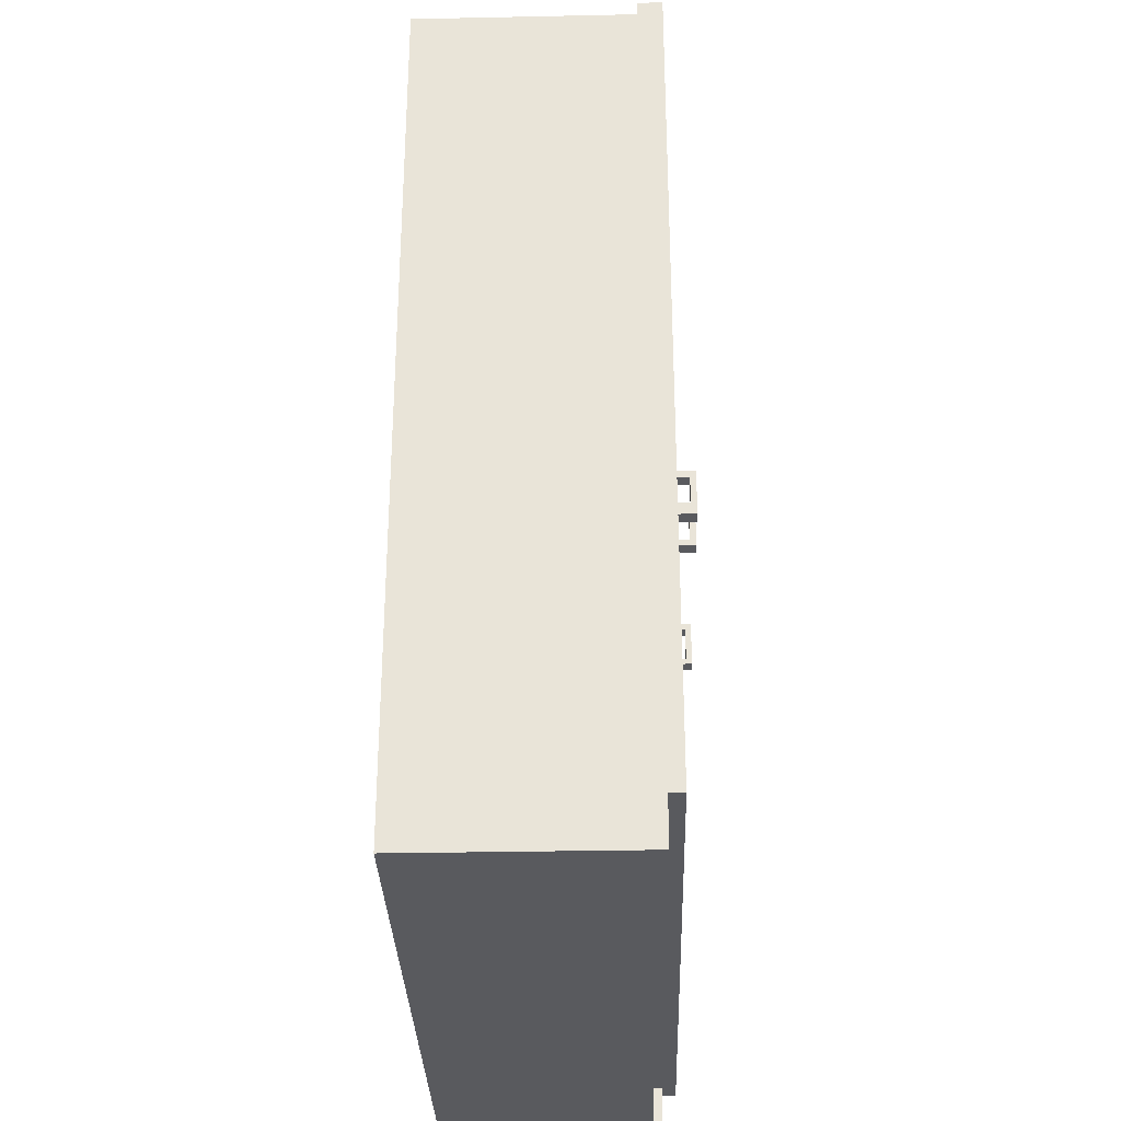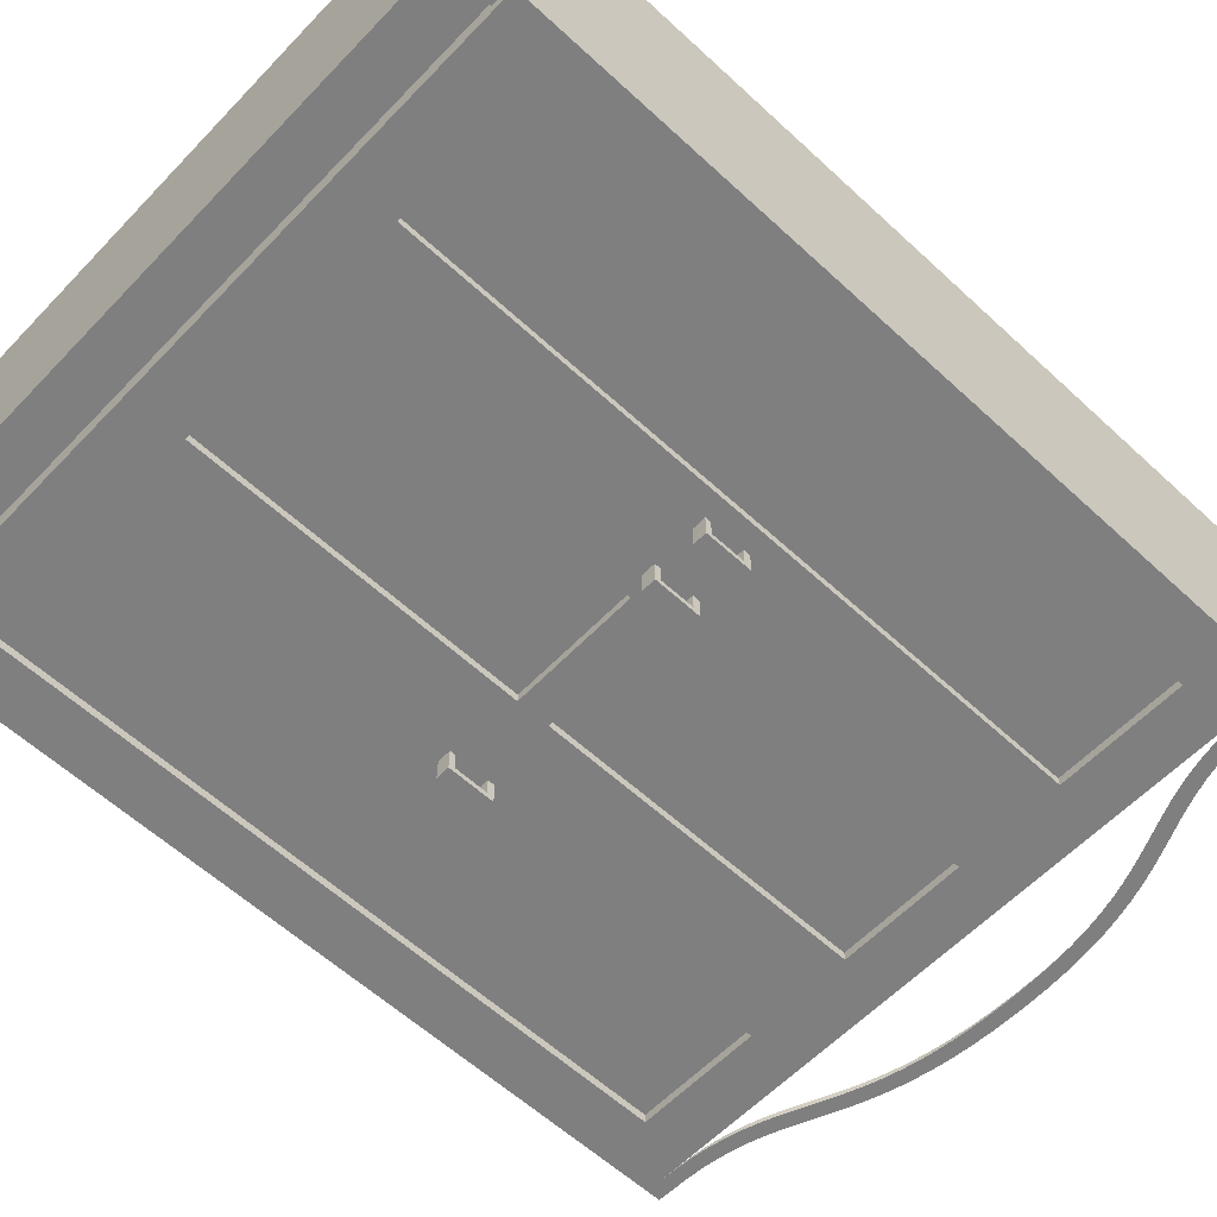
<metadata>
{"format":"obj","ext":"obj","renderer":"f3d","projection":"perspective","resolution":1024,"background":"white","views":[{"elev":-31.2,"azim":91.7,"up":"+Y"},{"elev":-59.7,"azim":46.6,"up":"+Z"}]}
</metadata>
<code>
v -0.2873 0.1532 0.0131
v 0.2765 0.1532 -0.006825
v 0.2765 0.1532 0.0131
v -0.2873 0.1532 -0.006825
v 0.2887 0.1532 -0.006825
v -0.2995 0.1532 0.0131
v 0.2887 0.1532 0.0131
v 0.2586 0.1536 -0.006825
v -0.2995 0.1532 -0.006825
v -0.2694 0.1536 -0.006825
v -0.2995 0.1652 -0.006825
v 0.2887 0.1652 0.0131
v 0.2887 0.1652 -0.006825
v -0.2532 0.1549 -0.006825
v 0.2424 0.1549 -0.006825
v -0.2995 0.1652 0.0131
v -0.2384 0.1569 -0.006825
v 0.2596 0.1659 -0.006825
v 0.2276 0.1569 -0.006825
v 0.2596 0.1659 0.0131
v -0.2704 0.1659 0.0131
v -0.2249 0.1596 -0.006825
v 0.1899 0.1664 -0.006825
v 0.2141 0.1596 -0.006825
v 0.2444 0.1671 -0.006825
v -0.2704 0.1659 -0.006825
v -0.2124 0.1628 -0.006825
v 0.2016 0.1628 -0.006825
v 0.2444 0.1671 0.0131
v -0.2552 0.1671 0.0131
v -0.2008 0.1664 -0.006825
v 0.1789 0.1705 -0.006825
v 0.2307 0.1689 -0.006825
v -0.2552 0.1671 -0.006825
v 0.2307 0.1689 0.0131
v -0.2415 0.1689 0.0131
v -0.1897 0.1705 -0.006825
v 0.2182 0.1714 -0.006825
v -0.2415 0.1689 -0.006825
v -0.1791 0.1748 -0.006825
v -0.2291 0.1714 -0.006825
v 0.1682 0.1748 -0.006825
v 0.2182 0.1714 0.0131
v -0.2291 0.1714 0.0131
v -0.2175 0.1743 -0.006825
v 0.2067 0.1743 -0.006825
v -0.2175 0.1743 0.0131
v -0.2067 0.1777 -0.006825
v -0.1686 0.1793 -0.006825
v 0.1959 0.1777 -0.006825
v 0.2067 0.1743 0.0131
v -0.2067 0.1777 0.0131
v -0.1963 0.1815 -0.006825
v 0.1578 0.1793 -0.006825
v -0.1963 0.1815 0.0131
v -0.1581 0.1838 -0.006825
v 0.1855 0.1815 -0.006825
v 0.1959 0.1777 0.0131
v -0.1861 0.1856 0.0131
v -0.1861 0.1856 -0.006825
v 0.1473 0.1838 -0.006825
v -0.1474 0.1884 -0.006825
v 0.1753 0.1856 -0.006825
v 0.1855 0.1815 0.0131
v -0.1758 0.19 0.0131
v -0.1758 0.19 -0.006825
v 0.1366 0.1884 -0.006825
v 0.1753 0.1856 0.0131
v -0.1362 0.1929 -0.006825
v 0.165 0.19 -0.006825
v -0.1653 0.1946 0.0131
v 0.165 0.19 0.0131
v -0.1653 0.1946 -0.006825
v 0.1254 0.1929 -0.006825
v 0.1545 0.1946 -0.006825
v -0.1244 0.1972 -0.006825
v -0.1544 0.1993 0.0131
v 0.1545 0.1946 0.0131
v -0.1544 0.1993 -0.006825
v 0.1136 0.1972 -0.006825
v 0.1436 0.1993 -0.006825
v -0.1117 0.2012 -0.006825
v -0.1428 0.204 0.0131
v 0.1436 0.1993 0.0131
v -0.1428 0.204 -0.006825
v 0.1009 0.2012 -0.006825
v 0.132 0.204 -0.006825
v 0.132 0.204 0.0131
v -0.0979 0.2049 -0.006825
v -0.1303 0.2085 0.0131
v 0.1195 0.2085 -0.006825
v -0.1303 0.2085 -0.006825
v 0.08709 0.2049 -0.006825
v 0.1195 0.2085 0.0131
v -0.08283 0.2081 -0.006825
v -0.1169 0.2128 0.0131
v 0.1061 0.2128 -0.006825
v 0.07202 0.2081 -0.006825
v -0.06626 0.2107 -0.006825
v -0.1169 0.2128 -0.006825
v 0.1061 0.2128 0.0131
v 0.05545 0.2107 -0.006825
v -0.1023 0.2166 0.0131
v 0.09145 0.2166 -0.006825
v 0.03716 0.2127 -0.006825
v -0.04797 0.2127 -0.006825
v -0.1023 0.2166 -0.006825
v 0.09145 0.2166 0.0131
v 0.01695 0.214 -0.006825
v -0.02776 0.214 -0.006825
v -0.08629 0.22 0.0131
v 0.07547 0.22 -0.006825
v -0.005406 0.2145 -0.006825
v -0.08629 0.22 -0.006825
v 0.07547 0.22 0.0131
v -0.06879 0.2228 0.0131
v 0.05798 0.2228 -0.006825
v -0.06879 0.2228 -0.006825
v 0.05798 0.2228 0.0131
v -0.04961 0.2249 0.0131
v 0.03879 0.2249 -0.006825
v -0.04961 0.2249 -0.006825
v 0.03879 0.2249 0.0131
v -0.02855 0.2263 0.0131
v 0.01773 0.2263 -0.006825
v -0.02855 0.2263 -0.006825
v 0.01773 0.2263 0.0131
v -0.005406 0.2267 0.0131
v -0.005406 0.2267 -0.006825
v 0.09263 -0.5135 -0.006825
v 0.1378 -0.4683 -0.006825
v 0.2887 -0.5135 -0.006825
v 0.1092 -0.1997 -0.006825
v 0.2436 -0.4683 -0.006825
v 0.2691 -0.5135 0.00494
v 0.09263 0.1532 -0.006825
v 0.1207 -0.1997 -0.006825
v 0.2887 -0.5135 0.00494
v 0.09263 -0.5135 0.00494
v 0.07548 -0.1997 -0.006825
v 0.1092 -0.1948 -0.006825
v 0.1378 0.1081 -0.006825
v 0.2436 0.1081 -0.006825
v 0.2887 0.1532 0.1893
v 0.2887 -0.5527 0.00494
v -0.2799 -0.5135 0.01278
v -0.1034 -0.5135 0.00494
v 0.04751 -0.4683 -0.006825
v 0.07548 -0.1948 -0.006825
v 0.1092 -0.1663 -0.006825
v 0.1207 -0.1948 -0.006825
v 0.2691 -0.5527 0.00494
v 0.2691 -0.5135 0.01278
v -0.1034 -0.5135 -0.006825
v -0.05832 -0.4683 -0.006825
v 0.06398 -0.1997 -0.006825
v 0.07548 -0.1663 -0.006825
v 0.1092 -0.1605 -0.006825
v 0.1207 -0.1663 -0.006825
v -0.2995 0.1532 0.1893
v 0.2887 -0.5527 0.1893
v 0.2691 -0.5527 0.01278
v -0.2799 -0.5135 0.00494
v 0.04751 -0.1934 -0.006825
v 0.07548 -0.1605 -0.006825
v 0.1207 -0.1605 -0.006825
v -0.1034 0.1532 -0.006825
v -0.2995 -0.5527 0.1893
v -0.2799 -0.5527 0.01278
v -0.2799 -0.5527 0.00494
v -0.2995 -0.5135 -0.006825
v 0.06398 -0.1948 -0.006825
v -0.05832 -0.1663 -0.006825
v 0.04751 0.1081 -0.006825
v -0.2995 -0.5135 0.00494
v -0.2544 -0.4683 -0.006825
v -0.1164 -0.1997 -0.006825
v -0.05832 -0.1934 -0.006825
v 0.04751 -0.1663 -0.006825
v 0.06398 -0.1605 -0.006825
v -0.05832 0.1081 -0.006825
v -0.2544 0.1081 -0.006825
v -0.2995 -0.5527 0.00494
v -0.1486 -0.4683 -0.006825
v -0.1164 -0.1948 -0.006825
v 0.06398 -0.1663 -0.006825
v -0.1486 0.1081 -0.006825
v -0.1279 -0.1997 -0.006825
v -0.1164 -0.1663 -0.006825
v -0.1164 -0.1605 -0.006825
v -0.1279 -0.1663 -0.006825
v -0.1279 -0.1605 -0.006825
v -0.1279 -0.1948 -0.006825
v 0.2436 -0.4683 0.001019
v 0.1207 -0.1997 -0.02643
v 0.1378 -0.4683 0.001019
v 0.1092 -0.1948 -0.02157
v 0.1378 0.1081 0.001019
v 0.1092 -0.1997 -0.02643
v 0.1207 -0.1948 -0.02157
v 0.2436 0.1081 0.001019
v 0.07548 -0.1948 -0.02157
v 0.1092 -0.1605 -0.02643
v 0.1207 -0.1663 -0.02157
v 0.04751 -0.4683 0.001019
v 0.07548 -0.1997 -0.02643
v 0.06398 -0.1948 -0.02157
v 0.1092 -0.1663 -0.02157
v 0.1207 -0.1605 -0.02643
v -0.05832 -0.4683 0.001019
v 0.06398 -0.1997 -0.02643
v 0.07548 -0.1663 -0.02157
v -0.05832 -0.1934 0.001019
v 0.04751 -0.1934 0.001019
v 0.06398 -0.1605 -0.02643
v 0.07548 -0.1605 -0.02643
v 0.06398 -0.1663 -0.02157
v 0.04751 -0.1663 0.001019
v -0.05832 0.1081 0.001019
v -0.1486 -0.4683 0.001019
v -0.1164 -0.1948 -0.02157
v -0.05832 -0.1663 0.001019
v 0.04751 0.1081 0.001019
v -0.2544 0.1081 0.001019
v -0.2544 -0.4683 0.001019
v -0.1164 -0.1997 -0.02643
v -0.1279 -0.1948 -0.02157
v -0.1486 0.1081 0.001019
v -0.1279 -0.1997 -0.02643
v -0.1164 -0.1663 -0.02157
v -0.1279 -0.1605 -0.02643
v -0.1164 -0.1605 -0.02643
v -0.1279 -0.1663 -0.02157
g mesh1_mesh1-geometry
f 1 2 3
f 2 1 4
f 5 3 2
f 2 3 5
f 6 4 1
f 1 4 6
f 3 5 7
f 7 5 3
f 2 5 8
f 4 6 9
f 9 6 4
f 10 11 4
f 7 12 5
f 13 8 5
f 9 11 6
f 9 4 11
f 14 11 10
f 13 5 12
f 15 8 13
f 16 6 11
f 17 11 14
f 13 12 18
f 19 15 13
f 20 18 12
f 16 11 21
f 22 11 17
f 18 23 13
f 24 19 13
f 18 20 25
f 26 21 11
f 27 11 22
f 23 28 13
f 25 23 18
f 28 24 13
f 29 25 20
f 21 26 30
f 26 11 31
f 31 11 27
f 32 23 25
f 25 29 33
f 34 30 26
f 34 26 31
f 33 32 25
f 35 33 29
f 30 34 36
f 37 34 31
f 38 32 33
f 33 35 38
f 39 36 34
f 39 34 37
f 40 41 37
f 42 32 38
f 43 38 35
f 36 39 44
f 41 39 37
f 45 41 40
f 46 42 38
f 38 43 46
f 41 44 39
f 45 47 41
f 48 45 40
f 49 48 40
f 50 42 46
f 51 46 43
f 44 41 47
f 47 45 52
f 48 52 45
f 53 48 49
f 54 42 50
f 46 51 50
f 52 48 55
f 53 55 48
f 56 53 49
f 57 54 50
f 58 50 51
f 55 53 59
f 60 53 56
f 61 54 57
f 50 58 57
f 60 59 53
f 62 60 56
f 63 61 57
f 64 57 58
f 59 60 65
f 66 60 62
f 67 61 63
f 57 64 63
f 68 63 64
f 66 65 60
f 69 66 62
f 70 67 63
f 63 68 70
f 65 66 71
f 72 70 68
f 73 66 69
f 74 67 70
f 73 71 66
f 70 72 75
f 76 73 69
f 75 74 70
f 71 73 77
f 78 75 72
f 79 73 76
f 80 74 75
f 79 77 73
f 75 78 81
f 82 79 76
f 81 80 75
f 77 79 83
f 84 81 78
f 85 79 82
f 86 80 81
f 85 83 79
f 81 84 87
f 88 87 84
f 89 85 82
f 87 86 81
f 83 85 90
f 87 88 91
f 92 85 89
f 93 86 87
f 92 90 85
f 94 91 88
f 91 93 87
f 95 92 89
f 90 92 96
f 91 94 97
f 98 93 91
f 99 92 95
f 100 96 92
f 101 97 94
f 97 102 91
f 102 98 91
f 100 92 99
f 96 100 103
f 97 101 104
f 105 102 97
f 106 100 99
f 107 103 100
f 108 104 101
f 104 109 97
f 109 105 97
f 110 100 106
f 103 107 111
f 107 100 110
f 104 108 112
f 113 109 104
f 114 111 107
f 113 107 110
f 115 112 108
f 112 114 104
f 107 113 104
f 111 114 116
f 114 107 104
f 112 115 117
f 118 114 112
f 118 116 114
f 119 117 115
f 117 118 112
f 116 118 120
f 117 119 121
f 122 118 117
f 122 120 118
f 123 121 119
f 121 122 117
f 120 122 124
f 121 123 125
f 125 122 121
f 126 124 122
f 127 125 123
f 126 122 125
f 124 126 128
f 125 127 129
f 129 126 125
f 129 128 126
f 128 129 127
g mesh1_mesh1-geometry
f 3 2 1
f 4 1 2
f 1 12 3
f 4 2 10
f 7 3 12
f 6 12 1
f 8 10 2
f 16 12 6
f 14 10 8
f 20 12 16
f 15 14 8
f 21 20 16
f 17 14 15
f 19 17 15
f 29 20 21
f 22 17 19
f 24 22 19
f 30 29 21
f 27 22 24
f 23 31 28
f 28 27 24
f 35 29 30
f 31 27 28
f 37 31 23
f 32 37 23
f 36 35 30
f 40 37 32
f 44 35 36
f 42 40 32
f 43 35 44
f 49 40 42
f 51 43 44
f 54 49 42
f 47 51 44
f 56 49 54
f 52 51 47
f 61 56 54
f 58 51 52
f 55 58 52
f 62 56 61
f 64 58 55
f 59 68 55
f 67 62 61
f 68 64 55
f 65 68 59
f 69 62 67
f 72 68 65
f 74 69 67
f 71 72 65
f 76 69 74
f 78 72 71
f 80 76 74
f 77 78 71
f 82 76 80
f 84 78 77
f 86 82 80
f 88 84 77
f 89 82 86
f 83 88 77
f 93 89 86
f 90 88 83
f 95 89 93
f 94 88 90
f 98 95 93
f 101 94 90
f 99 95 98
f 96 101 90
f 102 99 98
f 108 101 96
f 106 99 102
f 103 108 96
f 105 106 102
f 115 108 103
f 110 106 105
f 109 110 105
f 111 115 103
f 113 110 109
f 119 115 111
f 116 119 111
f 120 119 116
f 123 119 120
f 127 123 120
f 124 127 120
f 128 127 124
g mesh1_mesh1-geometry
f 3 12 1
f 8 5 2
f 12 3 7
f 1 12 6
f 4 11 10
f 5 12 7
f 5 8 13
f 6 12 16
f 6 11 9
f 11 4 9
f 10 11 14
f 12 5 13
f 13 8 15
f 16 12 20
f 11 6 16
f 14 11 17
f 18 12 13
f 13 15 19
f 12 18 20
f 16 20 21
f 21 11 16
f 17 11 22
f 13 23 18
f 13 19 24
f 25 20 18
f 21 20 29
f 11 21 26
f 22 11 27
f 13 28 23
f 18 23 25
f 13 24 28
f 20 25 29
f 21 29 30
f 30 26 21
f 31 11 26
f 27 11 31
f 25 23 32
f 33 29 25
f 30 29 35
f 26 30 34
f 31 26 34
f 25 32 33
f 29 33 35
f 30 35 36
f 36 34 30
f 31 34 37
f 33 32 38
f 38 35 33
f 36 35 44
f 34 36 39
f 37 34 39
f 37 41 40
f 38 32 42
f 35 38 43
f 44 35 43
f 44 39 36
f 37 39 41
f 40 41 45
f 38 42 46
f 46 43 38
f 44 43 51
f 39 44 41
f 41 47 45
f 40 45 48
f 40 48 49
f 46 42 50
f 43 46 51
f 44 51 47
f 47 41 44
f 52 45 47
f 45 52 48
f 49 48 53
f 50 42 54
f 50 51 46
f 47 51 52
f 55 48 52
f 48 55 53
f 49 53 56
f 50 54 57
f 51 50 58
f 52 51 58
f 52 58 55
f 59 53 55
f 56 53 60
f 57 54 61
f 57 58 50
f 55 58 64
f 53 59 60
f 55 68 59
f 56 60 62
f 57 61 63
f 58 57 64
f 55 64 68
f 65 60 59
f 59 68 65
f 62 60 66
f 63 61 67
f 63 64 57
f 64 63 68
f 60 65 66
f 65 68 72
f 62 66 69
f 63 67 70
f 70 68 63
f 71 66 65
f 68 70 72
f 65 72 71
f 69 66 73
f 70 67 74
f 66 71 73
f 75 72 70
f 71 72 78
f 69 73 76
f 70 74 75
f 77 73 71
f 72 75 78
f 71 78 77
f 76 73 79
f 75 74 80
f 73 77 79
f 81 78 75
f 77 78 84
f 76 79 82
f 75 80 81
f 83 79 77
f 78 81 84
f 77 84 88
f 82 79 85
f 81 80 86
f 79 83 85
f 77 88 83
f 87 84 81
f 84 87 88
f 82 85 89
f 81 86 87
f 90 85 83
f 83 88 90
f 91 88 87
f 89 85 92
f 87 86 93
f 85 90 92
f 90 88 94
f 88 91 94
f 87 93 91
f 89 92 95
f 96 92 90
f 90 94 101
f 97 94 91
f 91 93 98
f 95 92 99
f 92 96 100
f 90 101 96
f 94 97 101
f 91 102 97
f 91 98 102
f 99 92 100
f 103 100 96
f 96 101 108
f 104 101 97
f 97 102 105
f 99 100 106
f 100 103 107
f 96 108 103
f 101 104 108
f 97 109 104
f 97 105 109
f 106 100 110
f 111 107 103
f 110 100 107
f 103 108 115
f 112 108 104
f 104 109 113
f 107 111 114
f 103 115 111
f 110 107 113
f 108 112 115
f 104 114 112
f 104 113 107
f 116 114 111
f 104 107 114
f 111 115 119
f 117 115 112
f 112 114 118
f 114 116 118
f 111 119 116
f 115 117 119
f 112 118 117
f 120 118 116
f 116 119 120
f 121 119 117
f 117 118 122
f 118 120 122
f 120 119 123
f 119 121 123
f 117 122 121
f 124 122 120
f 120 123 127
f 125 123 121
f 121 122 125
f 122 124 126
f 120 127 124
f 123 125 127
f 125 122 126
f 128 126 124
f 124 127 128
f 129 127 125
f 125 126 129
f 126 128 129
f 127 129 128
g mesh1_mesh1-geometry
f 10 2 4
f 2 10 8
f 8 10 14
f 8 14 15
f 15 14 17
f 15 17 19
f 19 17 22
f 19 22 24
f 24 22 27
f 28 31 23
f 24 27 28
f 28 27 31
f 23 31 37
f 23 37 32
f 32 37 40
f 32 40 42
f 42 40 49
f 42 49 54
f 54 49 56
f 54 56 61
f 61 56 62
f 61 62 67
f 67 62 69
f 67 69 74
f 74 69 76
f 74 76 80
f 80 76 82
f 80 82 86
f 86 82 89
f 86 89 93
f 93 89 95
f 93 95 98
f 98 95 99
f 98 99 102
f 102 99 106
f 102 106 105
f 105 106 110
f 105 110 109
f 109 110 113
g mesh2_mesh2-geometry
f 130 131 132
f 131 130 133
f 134 132 131
f 132 135 130
f 133 130 136
f 137 131 133
f 132 134 5
f 135 132 138
f 130 135 139
f 130 140 136
f 133 136 141
f 131 137 142
f 5 134 143
f 144 132 5
f 132 144 138
f 145 135 138
f 135 146 139
f 147 130 139
f 140 130 148
f 136 140 149
f 141 136 150
f 142 137 151
f 5 143 136
f 136 144 5
f 138 144 145
f 135 145 152
f 146 135 153
f 139 146 147
f 130 147 154
f 148 130 155
f 140 148 156
f 136 149 157
f 150 136 158
f 141 150 151
f 142 151 159
f 142 136 143
f 144 136 160
f 145 144 161
f 152 145 162
f 162 135 152
f 135 162 153
f 162 146 153
f 147 146 163
f 163 154 147
f 154 155 130
f 164 156 148
f 157 149 164
f 136 157 165
f 158 136 166
f 159 151 150
f 142 159 166
f 166 136 142
f 160 136 167
f 168 144 160
f 144 168 161
f 161 162 145
f 146 162 169
f 146 170 163
f 154 163 171
f 155 154 167
f 156 164 172
f 172 164 149
f 157 164 173
f 136 165 174
f 136 174 167
f 160 167 9
f 160 175 168
f 162 161 168
f 162 168 169
f 170 146 169
f 170 175 163
f 171 163 175
f 171 176 154
f 154 177 167
f 155 167 178
f 178 173 164
f 157 173 179
f 180 174 165
f 181 167 174
f 182 9 167
f 9 175 160
f 168 175 183
f 169 168 170
f 175 170 183
f 175 9 171
f 176 171 9
f 184 154 176
f 177 154 184
f 167 177 185
f 178 167 173
f 157 179 186
f 186 174 180
f 173 167 181
f 176 9 182
f 167 187 182
f 170 168 183
f 177 184 188
f 167 185 189
f 174 186 179
f 167 190 187
f 187 188 184
f 189 185 191
f 167 189 190
f 192 187 190
f 188 187 193
f 193 191 185
f 191 187 192
f 193 187 191
g mesh2_mesh2-geometry
f 132 131 130
f 133 130 131
f 131 132 134
f 130 135 132
f 136 130 133
f 133 131 137
f 5 134 132
f 131 194 134
f 134 194 131
f 138 132 135
f 139 135 130
f 136 140 130
f 141 136 133
f 142 137 131
f 137 195 133
f 143 134 5
f 5 132 144
f 194 131 196
f 196 131 194
f 194 143 134
f 134 143 194
f 138 144 132
f 138 135 145
f 139 146 135
f 139 130 147
f 148 130 140
f 149 140 136
f 150 136 141
f 141 133 197
f 151 137 142
f 198 131 142
f 142 131 198
f 199 133 195
f 137 200 195
f 136 143 5
f 5 144 136
f 131 198 196
f 196 198 131
f 196 194 198
f 143 194 201
f 201 194 143
f 145 144 138
f 152 145 135
f 153 135 146
f 147 146 139
f 154 147 130
f 155 130 148
f 156 148 140
f 149 202 140
f 157 149 136
f 158 136 150
f 151 150 141
f 133 199 197
f 141 197 151
f 151 200 137
f 159 151 142
f 143 198 142
f 142 198 143
f 199 195 203
f 204 195 200
f 143 136 142
f 160 136 144
f 201 198 194
f 198 143 201
f 201 143 198
f 161 144 145
f 162 145 152
f 152 135 162
f 153 162 135
f 153 146 162
f 163 146 147
f 147 154 163
f 130 155 154
f 148 205 155
f 148 156 164
f 140 206 156
f 140 202 206
f 202 149 207
f 164 149 157
f 165 157 136
f 166 136 158
f 150 208 158
f 150 151 159
f 203 197 199
f 200 151 197
f 166 159 142
f 209 203 195
f 195 204 209
f 200 197 204
f 142 136 166
f 167 136 160
f 160 144 168
f 161 168 144
f 145 162 161
f 169 162 146
f 163 170 146
f 171 163 154
f 167 154 155
f 210 155 205
f 148 164 205
f 172 164 156
f 211 156 206
f 212 206 202
f 172 207 149
f 202 207 212
f 149 164 172
f 173 164 157
f 157 165 212
f 174 165 136
f 158 203 166
f 158 208 203
f 208 150 204
f 159 204 150
f 197 203 208
f 159 166 204
f 209 166 203
f 166 209 204
f 208 204 197
f 167 174 136
f 9 167 160
f 168 175 160
f 168 161 162
f 169 168 162
f 169 146 170
f 163 175 170
f 175 163 171
f 154 176 171
f 167 177 154
f 178 167 155
f 210 213 155
f 210 205 213
f 214 205 164
f 172 156 207
f 156 211 207
f 211 206 215
f 206 212 216
f 217 212 207
f 164 173 178
f 179 173 157
f 165 216 212
f 157 212 186
f 165 174 180
f 174 167 181
f 167 9 182
f 160 175 9
f 183 175 168
f 170 168 169
f 183 170 175
f 171 9 175
f 9 171 176
f 176 154 184
f 184 154 177
f 185 177 167
f 173 167 178
f 178 155 213
f 214 213 205
f 214 164 213
f 215 207 211
f 216 215 206
f 217 186 212
f 207 215 217
f 178 213 164
f 179 218 173
f 186 179 157
f 216 165 215
f 180 174 186
f 180 215 165
f 181 167 173
f 181 219 174
f 182 9 176
f 182 187 167
f 183 168 170
f 176 220 184
f 184 220 176
f 188 184 177
f 185 221 177
f 189 185 167
f 186 217 180
f 180 217 215
f 222 173 218
f 179 174 218
f 179 186 174
f 181 173 219
f 223 174 219
f 224 176 182
f 182 176 224
f 187 190 167
f 187 224 182
f 182 224 187
f 220 176 225
f 225 176 220
f 220 187 184
f 184 187 220
f 184 188 187
f 177 226 188
f 177 221 226
f 221 185 227
f 191 185 189
f 190 189 167
f 222 219 173
f 222 218 219
f 223 218 174
f 223 219 218
f 176 224 225
f 225 224 176
f 190 187 192
f 224 187 228
f 228 187 224
f 225 220 224
f 187 220 228
f 228 220 187
f 193 187 188
f 229 188 226
f 230 226 221
f 193 227 185
f 221 227 230
f 185 191 193
f 189 230 191
f 189 190 230
f 192 187 191
f 192 231 190
f 228 224 220
f 191 187 193
f 193 188 227
f 188 229 227
f 229 226 231
f 226 230 232
f 233 230 227
f 233 191 230
f 190 232 230
f 191 233 192
f 232 190 231
f 192 233 231
f 231 227 229
f 232 231 226
f 227 231 233
g mesh2_mesh2-geometry
f 133 195 137
f 197 133 141
f 195 133 199
f 195 200 137
f 140 202 149
f 197 199 133
f 151 197 141
f 137 200 151
f 203 195 199
f 200 195 204
f 156 206 140
f 206 202 140
f 207 149 202
f 158 208 150
f 199 197 203
f 197 151 200
f 195 203 209
f 209 204 195
f 204 197 200
f 206 156 211
f 202 206 212
f 149 207 172
f 212 207 202
f 212 165 157
f 166 203 158
f 203 208 158
f 204 150 208
f 150 204 159
f 208 203 197
f 204 166 159
f 203 166 209
f 204 209 166
f 197 204 208
f 207 156 172
f 207 211 156
f 215 206 211
f 216 212 206
f 207 212 217
f 212 216 165
f 186 212 157
f 211 207 215
f 206 215 216
f 212 186 217
f 217 215 207
f 215 165 216
f 165 215 180
f 177 221 185
f 180 217 186
f 215 217 180
f 188 226 177
f 226 221 177
f 227 185 221
f 226 188 229
f 221 226 230
f 185 227 193
f 230 227 221
f 191 230 189
f 230 190 189
f 190 231 192
f 227 188 193
f 227 229 188
f 231 226 229
f 232 230 226
f 227 230 233
f 230 191 233
f 230 232 190
f 192 233 191
f 231 190 232
f 231 233 192
f 229 227 231
f 226 231 232
f 233 231 227
g mesh2_mesh2-geometry
f 198 194 196
f 194 198 201
f 155 205 148
f 205 155 210
f 205 164 148
f 155 213 210
f 213 205 210
f 164 205 214
f 213 155 178
f 205 213 214
f 213 164 214
f 164 213 178
f 173 218 179
f 174 219 181
f 218 173 222
f 218 174 179
f 219 173 181
f 219 174 223
f 173 219 222
f 174 218 223
f 224 220 225
f 220 224 228
g mesh2_mesh2-geometry
f 219 218 222
f 218 219 223
g mesh3_mesh3-geometry
l 196 198
l 131 196
l 194 196
l 198 201
l 142 198
l 201 194
l 134 194
l 143 201
g mesh4_mesh4-geometry
l 224 228
l 182 224
l 228 220
l 187 228
l 184 220
g mesh5_mesh5-geometry
l 176 225

</code>
